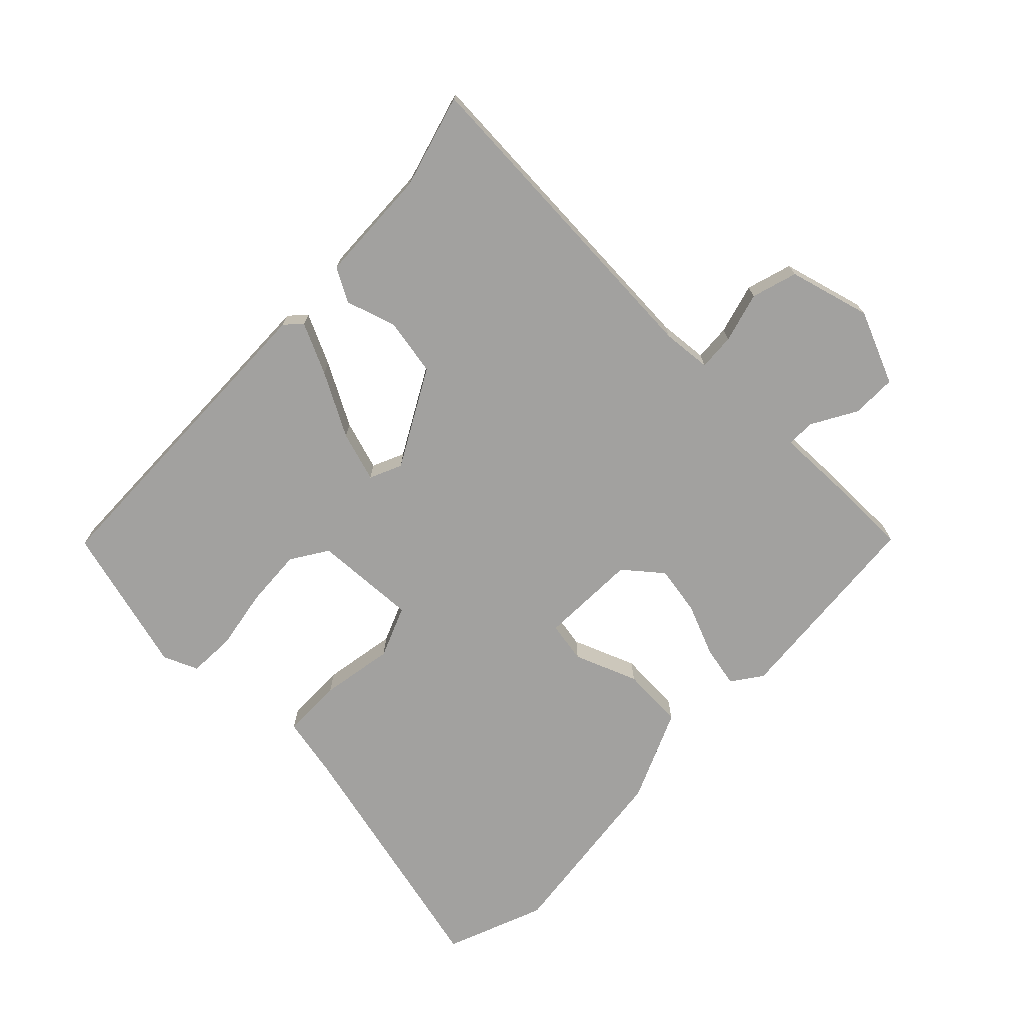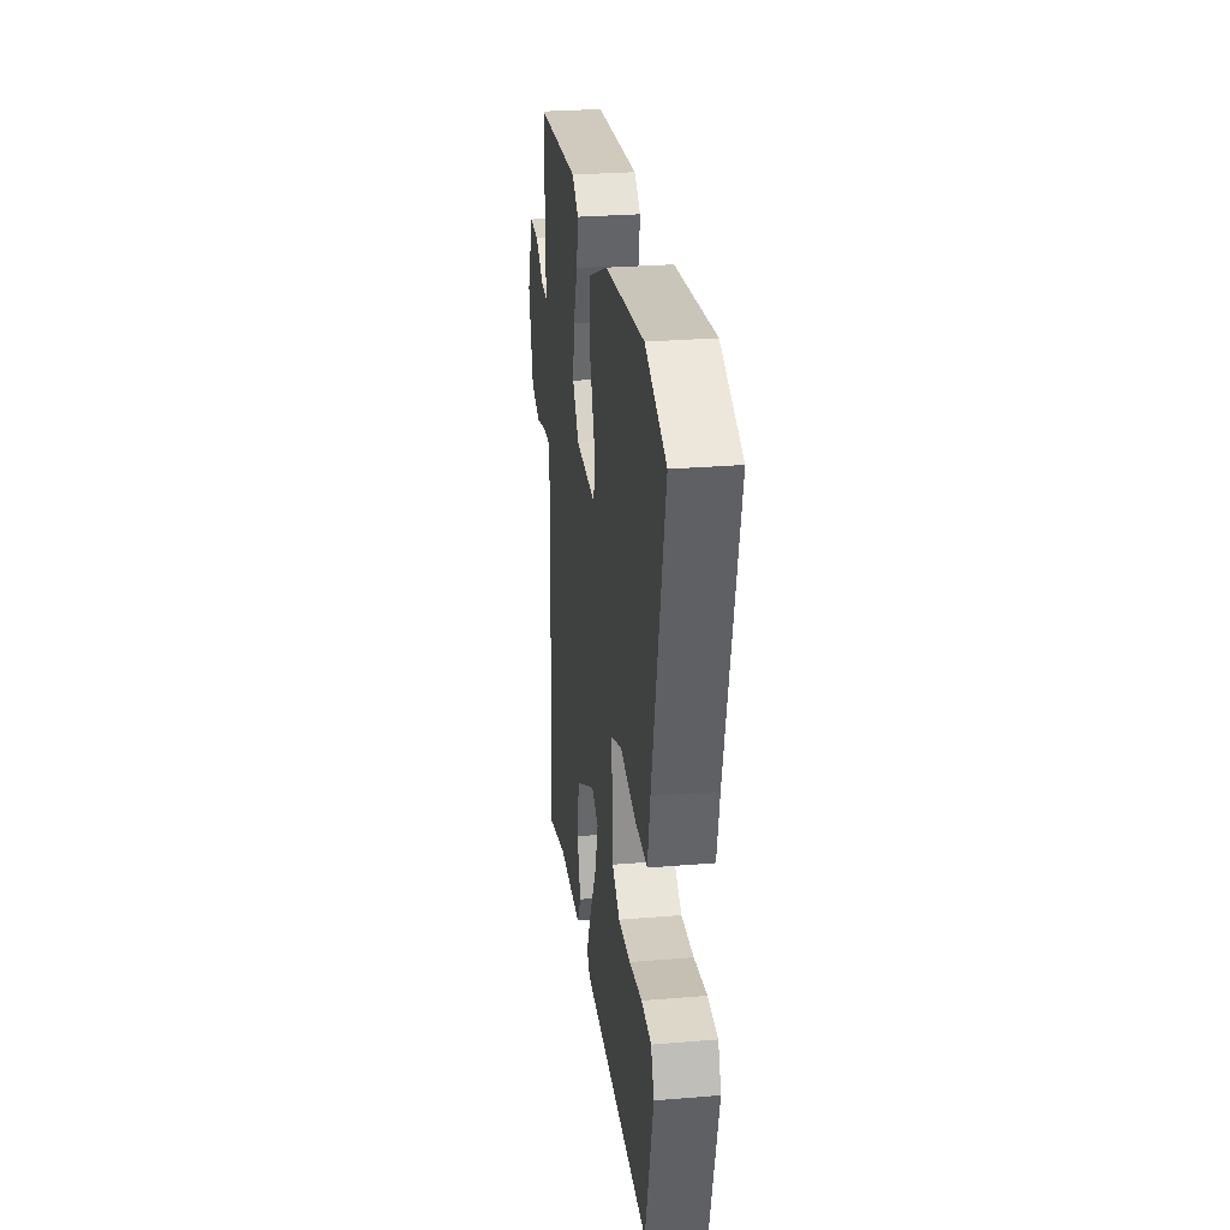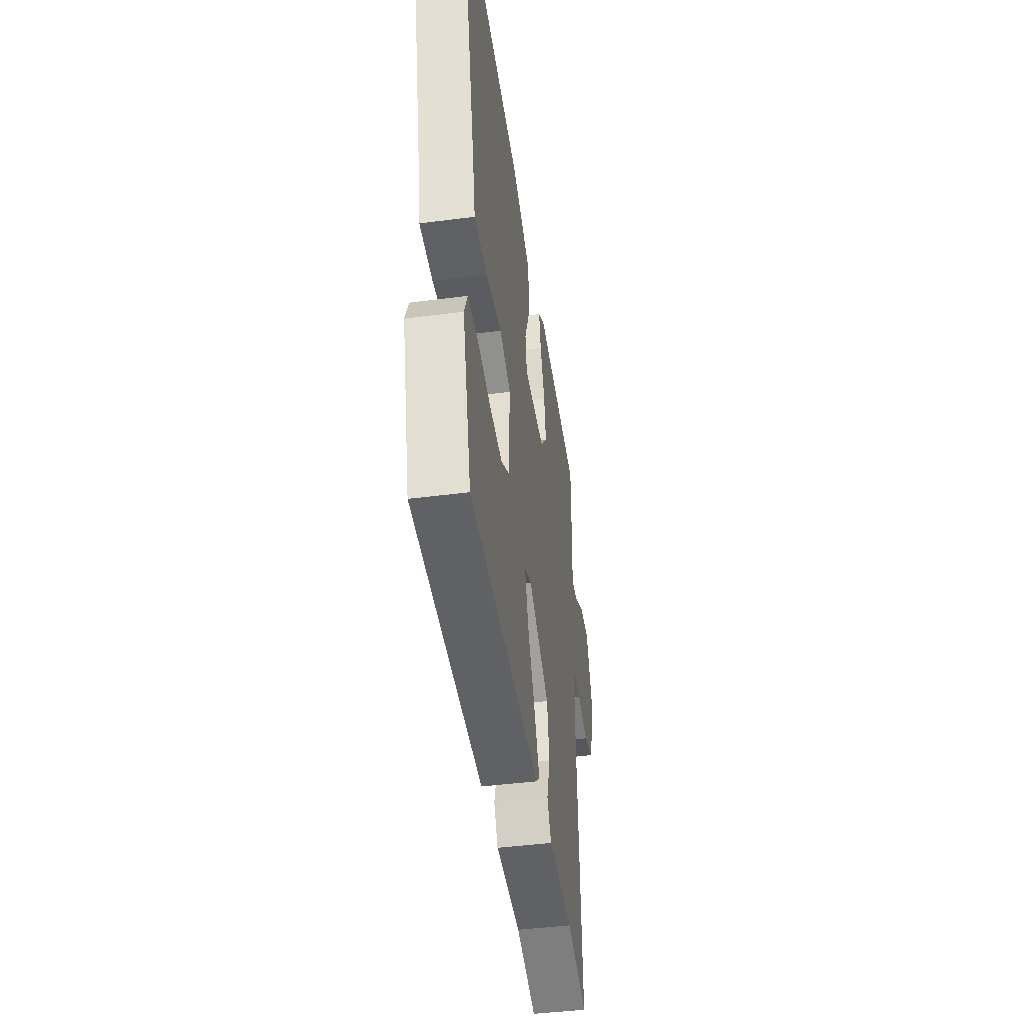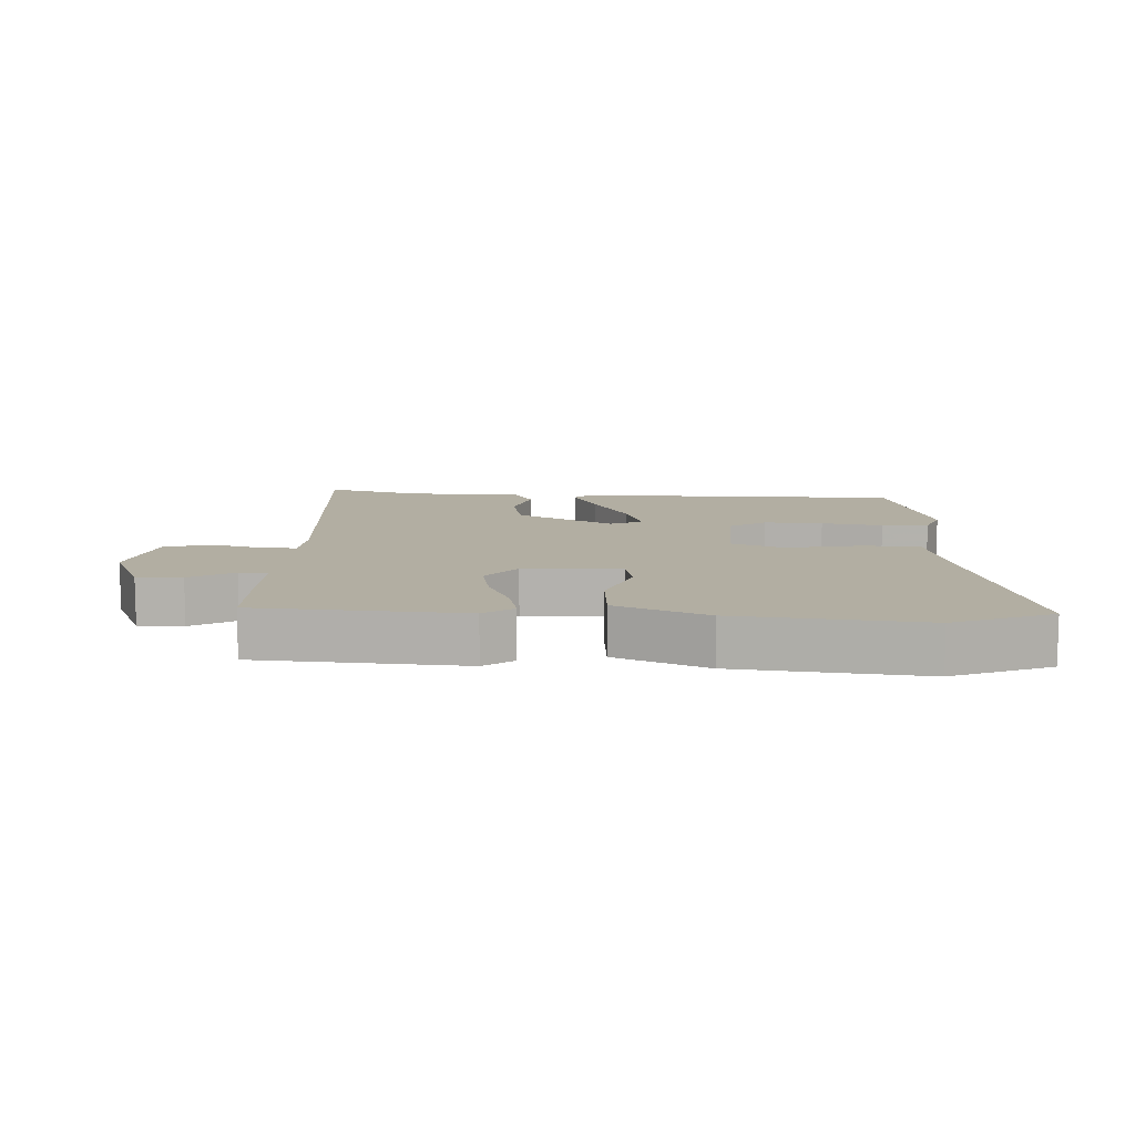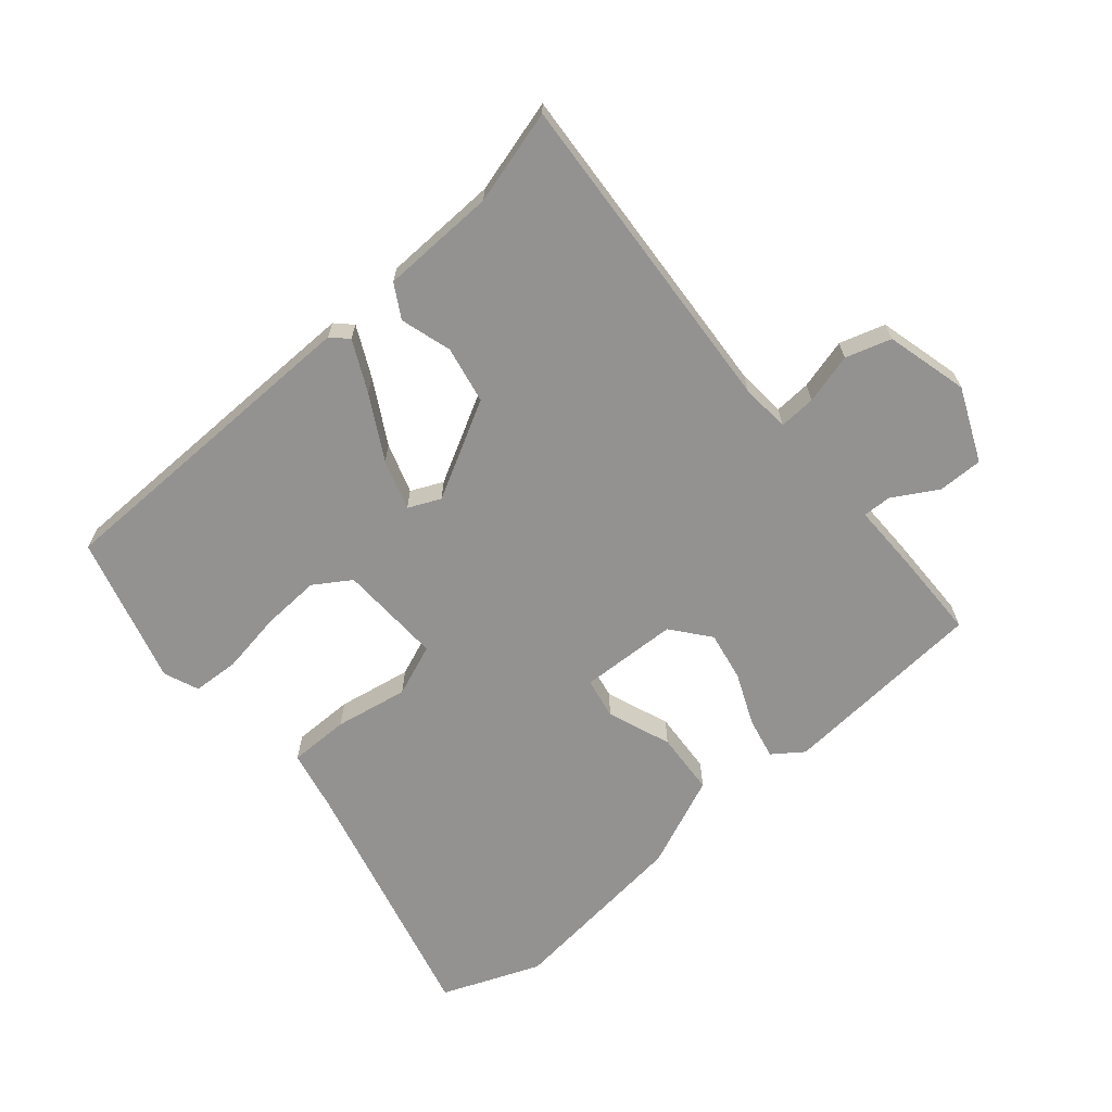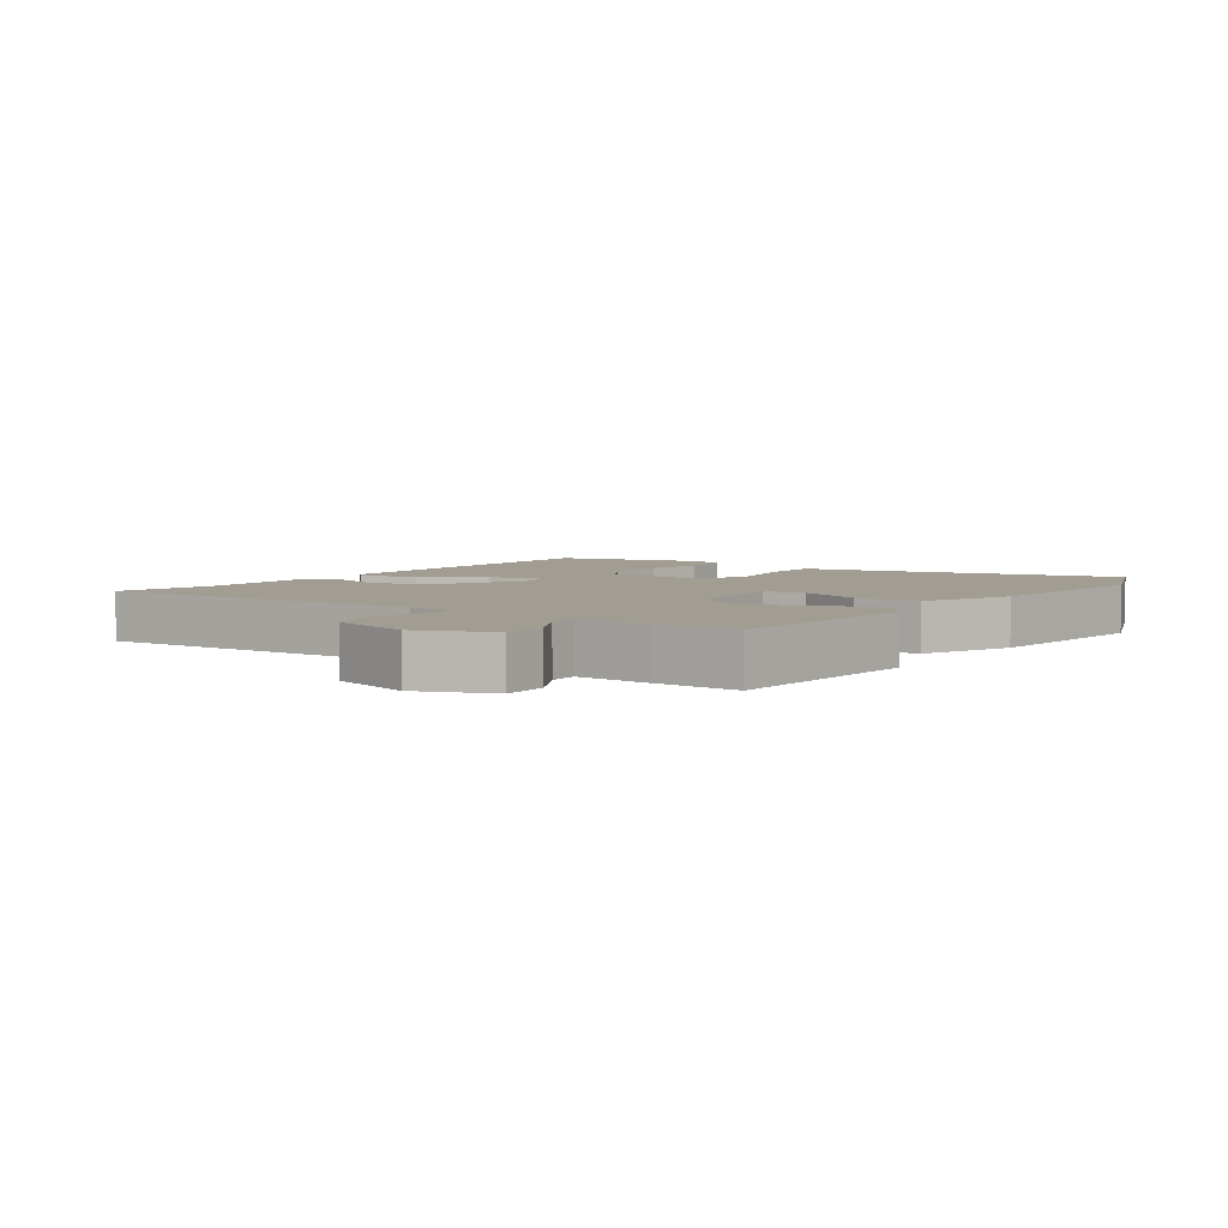
<metadata>
{"format":"obj","ext":"obj","renderer":"f3d","projection":"perspective","resolution":1024,"background":"white","views":[{"elev":-72.2,"azim":-134.5,"up":"+Y"},{"elev":27.9,"azim":82.8,"up":"+Z"},{"elev":-43.8,"azim":98.7,"up":"+Z"},{"elev":10.7,"azim":1.6,"up":"+Y"},{"elev":-66.4,"azim":-140.4,"up":"+Y"},{"elev":4.9,"azim":-54.7,"up":"+Y"}]}
</metadata>
<code>
v 0.436 0.07 -0.491
v -0.074 0.07 -0.506
v -0.099 0.07 -0.482
v -0.062 0.07 -0.403
v -0.009 0.07 -0.305
v 0.015 0.07 -0.227
v -0.035 0.07 -0.205
v -0.184 0.07 -0.288
v -0.2 0.07 -0.377
v -0.175 0.07 -0.456
v -0.204 0.07 -0.508
v -0.383 0.07 -0.516
v -0.528 0.07 -0.558
v -0.5 0.07 -0.045
v -0.507 0.07 0.031
v -0.564 0.07 0.027
v -0.642 0.07 0.005
v -0.713 0.07 0.026
v -0.748 0.07 0.153
v -0.7 0.07 0.267
v -0.63 0.07 0.267
v -0.561 0.07 0.228
v -0.516 0.07 0.227
v -0.519 0.07 0.34
v -0.519 0.07 0.471
v -0.199 0.07 0.499
v -0.152 0.07 0.466
v -0.165 0.07 0.401
v -0.198 0.07 0.321
v -0.211 0.07 0.244
v -0.163 0.07 0.186
v -0.011 0.07 0.182
v 0 0.07 0.246
v -0.039 0.07 0.344
v -0.034 0.07 0.442
v 0.107 0.07 0.504
v 0.396 0.07 0.54
v 0.55 0.07 0.481
v 0.456 0.07 0.083
v 0.437 0.07 -0.013
v 0.343 0.07 -0.014
v 0.229 0.07 0.005
v 0.149 0.07 -0.028
v 0.158 0.07 -0.189
v 0.215 0.07 -0.225
v 0.306 0.07 -0.219
v 0.401 0.07 -0.202
v 0.474 0.07 -0.205
v 0.497 0.07 -0.259
v 0.436 0 -0.491
v -0.074 0 -0.506
v -0.099 0 -0.482
v -0.062 0 -0.403
v -0.009 0 -0.305
v 0.015 0 -0.227
v -0.035 0 -0.205
v -0.184 0 -0.288
v -0.2 0 -0.377
v -0.175 0 -0.456
v -0.204 0 -0.508
v -0.383 0 -0.516
v -0.528 0 -0.558
v -0.5 0 -0.045
v -0.507 0 0.031
v -0.564 0 0.027
v -0.642 0 0.005
v -0.713 0 0.026
v -0.748 0 0.153
v -0.7 0 0.267
v -0.63 0 0.267
v -0.561 0 0.228
v -0.516 0 0.227
v -0.519 0 0.34
v -0.519 0 0.471
v -0.199 0 0.499
v -0.152 0 0.466
v -0.165 0 0.401
v -0.198 0 0.321
v -0.211 0 0.244
v -0.163 0 0.186
v -0.011 0 0.182
v 0 0 0.246
v -0.039 0 0.344
v -0.034 0 0.442
v 0.107 0 0.504
v 0.396 0 0.54
v 0.55 0 0.481
v 0.456 0 0.083
v 0.437 0 -0.013
v 0.343 0 -0.014
v 0.229 0 0.005
v 0.149 0 -0.028
v 0.158 0 -0.189
v 0.215 0 -0.225
v 0.306 0 -0.219
v 0.401 0 -0.202
v 0.474 0 -0.205
v 0.497 0 -0.259
f 3 4 5
f 2 3 5
f 1 2 5
f 49 1 5
f 48 49 5
f 47 48 5
f 46 47 5
f 45 46 5
f 44 45 5 6
f 43 44 6 7
f 39 40 41 42
f 38 39 42
f 37 38 42
f 36 37 42
f 35 36 42
f 34 35 42
f 33 34 42
f 32 33 42 43
f 43 7 8
f 32 43 8
f 31 32 8
f 27 28 29
f 26 27 29
f 25 26 29
f 24 25 29
f 23 24 29
f 23 29 30
f 20 21 22
f 19 20 22
f 18 19 22
f 17 18 22
f 16 17 22
f 15 16 22 23
f 31 8 9
f 30 31 9
f 23 30 9
f 15 23 9
f 14 15 9
f 10 11 12
f 9 10 12
f 9 12 13 14
f 54 53 52
f 54 52 51
f 54 51 50
f 54 50 98
f 54 98 97
f 54 97 96
f 54 96 95
f 54 95 94
f 55 54 94 93
f 56 55 93 92
f 91 90 89 88
f 91 88 87
f 91 87 86
f 91 86 85
f 91 85 84
f 91 84 83
f 91 83 82
f 92 91 82 81
f 57 56 92
f 57 92 81
f 57 81 80
f 78 77 76
f 78 76 75
f 78 75 74
f 78 74 73
f 78 73 72
f 79 78 72
f 71 70 69
f 71 69 68
f 71 68 67
f 71 67 66
f 71 66 65
f 72 71 65 64
f 58 57 80
f 58 80 79
f 58 79 72
f 58 72 64
f 58 64 63
f 61 60 59
f 61 59 58
f 63 62 61 58
f 1 50 51 2
f 2 51 52 3
f 3 52 53 4
f 4 53 54 5
f 5 54 55 6
f 6 55 56 7
f 7 56 57 8
f 8 57 58 9
f 9 58 59 10
f 10 59 60 11
f 11 60 61 12
f 12 61 62 13
f 13 62 63 14
f 14 63 64 15
f 15 64 65 16
f 16 65 66 17
f 17 66 67 18
f 18 67 68 19
f 19 68 69 20
f 20 69 70 21
f 21 70 71 22
f 22 71 72 23
f 23 72 73 24
f 24 73 74 25
f 25 74 75 26
f 26 75 76 27
f 27 76 77 28
f 28 77 78 29
f 29 78 79 30
f 30 79 80 31
f 31 80 81 32
f 32 81 82 33
f 33 82 83 34
f 34 83 84 35
f 35 84 85 36
f 36 85 86 37
f 37 86 87 38
f 38 87 88 39
f 39 88 89 40
f 40 89 90 41
f 41 90 91 42
f 42 91 92 43
f 43 92 93 44
f 44 93 94 45
f 45 94 95 46
f 46 95 96 47
f 47 96 97 48
f 48 97 98 49
f 49 98 50 1

</code>
